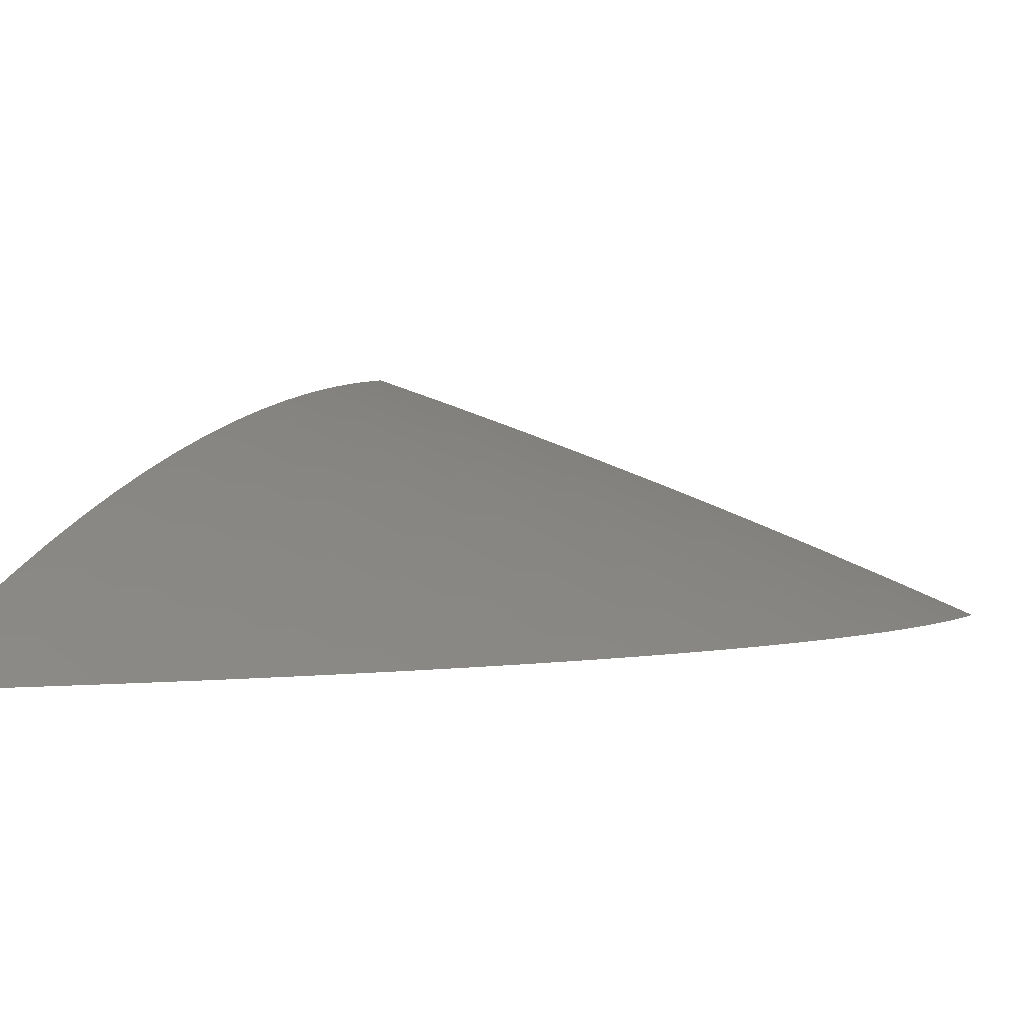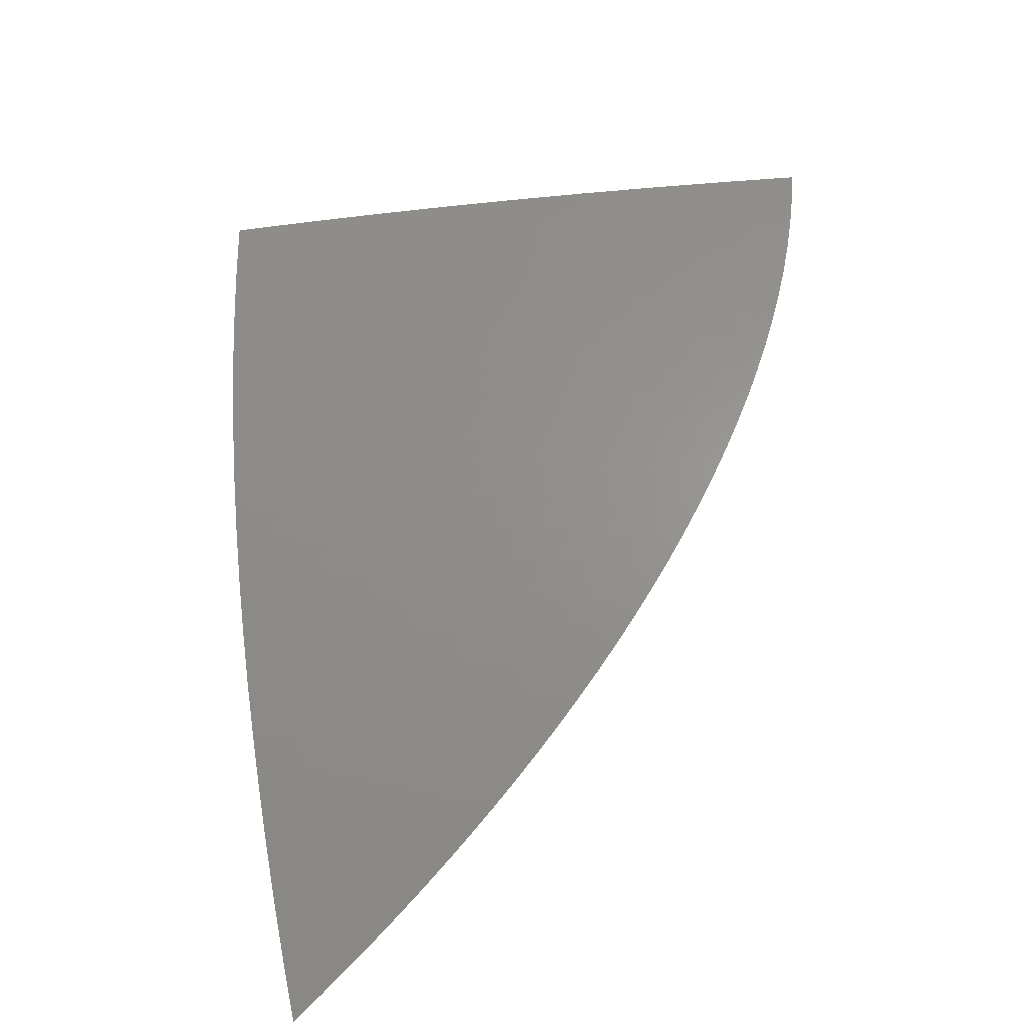
<metadata>
{"format":"stl","ext":"stl","renderer":"f3d","projection":"perspective","resolution":1024,"background":"white","views":[{"elev":2.5,"azim":19.6,"up":"+Z"},{"elev":-37.6,"azim":27.8,"up":"+Y"}]}
</metadata>
<code>
# stl→obj: 363 verts, 722 faces
v 2 -9.74 6
v 2.025 -9.722 6
v 2 -9.696 6.02
v 2.024 -9.694 6.013
v 2.022 -9.667 6.025
v 2.048 -9.676 6.013
v 2.045 -9.649 6.025
v 2.071 -9.658 6.013
v 2.067 -9.631 6.025
v 2.093 -9.639 6.013
v 2.088 -9.612 6.025
v 2.115 -9.621 6.013
v 2.109 -9.593 6.025
v 2.136 -9.602 6.013
v 2.129 -9.575 6.025
v 2.156 -9.583 6.013
v 2.149 -9.556 6.025
v 2.176 -9.564 6.013
v 2.167 -9.537 6.025
v 2.195 -9.544 6.013
v 2.186 -9.518 6.025
v 2.213 -9.525 6.013
v 2.203 -9.498 6.025
v 2.231 -9.505 6.013
v 2.22 -9.479 6.025
v 2.248 -9.486 6.013
v 2.236 -9.46 6.025
v 2.265 -9.466 6.013
v 2.252 -9.44 6.025
v 2.281 -9.447 6.013
v 2.267 -9.421 6.025
v 2.296 -9.427 6.013
v 2.286 -9.394 6.025
v 2.315 -9.4 6.013
v 2.304 -9.368 6.025
v 2.333 -9.373 6.013
v 2.321 -9.341 6.025
v 2.35 -9.346 6.013
v 2.336 -9.315 6.025
v 2.366 -9.319 6.013
v 2.351 -9.288 6.025
v 2.381 -9.292 6.013
v 2.364 -9.261 6.025
v 2.394 -9.265 6.013
v 2.376 -9.235 6.025
v 2.406 -9.238 6.013
v 2.387 -9.208 6.025
v 2.417 -9.211 6.013
v 2.397 -9.182 6.025
v 2.427 -9.185 6.013
v 2.406 -9.155 6.025
v 2.436 -9.158 6.013
v 2.413 -9.129 6.025
v 2.444 -9.131 6.013
v 2.42 -9.102 6.025
v 2.451 -9.104 6.013
v 2.426 -9.076 6.025
v 2.456 -9.078 6.013
v 2.43 -9.05 6.025
v 2.461 -9.052 6.013
v 2.434 -9.024 6.025
v 2.464 -9.025 6.013
v 2.436 -9 6.025
v 2.498 -9 6
v 2.495 -9.028 6
v 2.491 -9.056 6
v 2.486 -9.084 6
v 2.48 -9.112 6
v 2.473 -9.139 6
v 2.465 -9.167 6
v 2.456 -9.193 6
v 2.446 -9.22 6
v 2.435 -9.246 6
v 2.423 -9.272 6
v 2.41 -9.297 6
v 2.396 -9.322 6
v 2.382 -9.347 6
v 2.367 -9.371 6
v 2.351 -9.395 6
v 2.335 -9.418 6
v 2.318 -9.441 6
v 2.3 -9.464 6
v 2.282 -9.486 6
v 2.264 -9.507 6
v 2.244 -9.529 6
v 2.225 -9.549 6
v 2.205 -9.57 6
v 2.184 -9.59 6
v 2.163 -9.609 6
v 2.142 -9.629 6
v 2.12 -9.648 6
v 2.097 -9.667 6
v 2.073 -9.685 6
v 2.05 -9.704 6
v 2.403 -9.023 6.038
v 2.375 -9 6.05
v 2.372 -9.022 6.05
v 2.341 -9.021 6.062
v 2.368 -9.048 6.05
v 2.337 -9.046 6.062
v 2.364 -9.073 6.05
v 2.333 -9.071 6.062
v 2.359 -9.098 6.05
v 2.328 -9.096 6.062
v 2.352 -9.124 6.05
v 2.321 -9.122 6.062
v 2.345 -9.15 6.05
v 2.314 -9.147 6.062
v 2.336 -9.176 6.05
v 2.306 -9.173 6.062
v 2.327 -9.201 6.05
v 2.296 -9.198 6.062
v 2.316 -9.227 6.05
v 2.286 -9.224 6.062
v 2.304 -9.253 6.05
v 2.274 -9.249 6.062
v 2.291 -9.279 6.05
v 2.261 -9.275 6.062
v 2.277 -9.305 6.05
v 2.247 -9.301 6.062
v 2.262 -9.331 6.05
v 2.232 -9.326 6.062
v 2.246 -9.357 6.05
v 2.216 -9.352 6.062
v 2.228 -9.383 6.05
v 2.199 -9.377 6.062
v 2.209 -9.409 6.05
v 2.181 -9.403 6.062
v 2.195 -9.428 6.05
v 2.166 -9.421 6.062
v 2.18 -9.447 6.05
v 2.151 -9.44 6.062
v 2.164 -9.466 6.05
v 2.136 -9.459 6.062
v 2.147 -9.484 6.05
v 2.119 -9.477 6.062
v 2.13 -9.503 6.05
v 2.102 -9.496 6.062
v 2.112 -9.522 6.05
v 2.085 -9.514 6.062
v 2.094 -9.54 6.05
v 2.067 -9.533 6.062
v 2.075 -9.559 6.05
v 2.048 -9.551 6.062
v 2.055 -9.577 6.05
v 2.029 -9.569 6.062
v 2.035 -9.595 6.05
v 2.009 -9.587 6.062
v 2 -9.607 6.057
v 2 -9.562 6.074
v 2.002 -9.561 6.074
v 2.021 -9.543 6.074
v 2 -9.516 6.09
v 2.012 -9.517 6.086
v 2.03 -9.499 6.086
v 2.039 -9.525 6.074
v 2.057 -9.507 6.074
v 2.313 -9 6.074
v 2.31 -9.02 6.074
v 2.307 -9.045 6.074
v 2.302 -9.07 6.074
v 2.297 -9.094 6.074
v 2.291 -9.119 6.074
v 2.283 -9.144 6.074
v 2.275 -9.17 6.074
v 2.266 -9.195 6.074
v 2.255 -9.22 6.074
v 2.244 -9.245 6.074
v 2.231 -9.271 6.074
v 2.218 -9.296 6.074
v 2.203 -9.321 6.074
v 2.187 -9.346 6.074
v 2.17 -9.371 6.074
v 2.152 -9.396 6.074
v 2.138 -9.415 6.074
v 2.123 -9.434 6.074
v 2.107 -9.452 6.074
v 2.091 -9.47 6.074
v 2.075 -9.489 6.074
v 2.279 -9.019 6.086
v 2.251 -9 6.097
v 2.248 -9.018 6.097
v 2.217 -9.017 6.109
v 2.245 -9.042 6.097
v 2.214 -9.041 6.109
v 2.24 -9.066 6.097
v 2.21 -9.065 6.109
v 2.235 -9.09 6.097
v 2.204 -9.088 6.109
v 2.229 -9.115 6.097
v 2.198 -9.112 6.109
v 2.222 -9.139 6.097
v 2.191 -9.136 6.109
v 2.214 -9.164 6.097
v 2.183 -9.161 6.109
v 2.205 -9.188 6.097
v 2.174 -9.185 6.109
v 2.195 -9.213 6.097
v 2.164 -9.209 6.109
v 2.184 -9.237 6.097
v 2.153 -9.233 6.109
v 2.171 -9.262 6.097
v 2.141 -9.257 6.109
v 2.158 -9.286 6.097
v 2.128 -9.282 6.109
v 2.144 -9.311 6.097
v 2.114 -9.306 6.109
v 2.128 -9.336 6.097
v 2.099 -9.33 6.109
v 2.112 -9.36 6.097
v 2.082 -9.354 6.109
v 2.094 -9.384 6.097
v 2.065 -9.378 6.109
v 2.08 -9.402 6.097
v 2.051 -9.396 6.109
v 2.066 -9.42 6.097
v 2.037 -9.414 6.109
v 2.051 -9.438 6.097
v 2.022 -9.432 6.109
v 2.035 -9.456 6.097
v 2.007 -9.449 6.109
v 2 -9.47 6.105
v 2 -9.424 6.118
v 2.188 -9 6.12
v 2.186 -9.016 6.12
v 2.183 -9.04 6.12
v 2.179 -9.063 6.12
v 2.174 -9.086 6.12
v 2.168 -9.11 6.12
v 2.161 -9.134 6.12
v 2.153 -9.157 6.12
v 2.144 -9.181 6.12
v 2.134 -9.205 6.12
v 2.123 -9.229 6.12
v 2.111 -9.253 6.12
v 2.098 -9.277 6.12
v 2.084 -9.301 6.12
v 2.069 -9.325 6.12
v 2.053 -9.349 6.12
v 2.036 -9.372 6.12
v 2.023 -9.39 6.12
v 2.009 -9.407 6.12
v 2 -9.378 6.13
v 2.155 -9.015 6.131
v 2.126 -9 6.142
v 2.124 -9.014 6.142
v 2.092 -9.013 6.153
v 2.12 -9.037 6.142
v 2.089 -9.035 6.153
v 2.117 -9.06 6.142
v 2.086 -9.058 6.153
v 2.112 -9.082 6.142
v 2.081 -9.08 6.153
v 2.106 -9.105 6.142
v 2.075 -9.103 6.153
v 2.099 -9.128 6.142
v 2.068 -9.126 6.153
v 2.092 -9.151 6.142
v 2.061 -9.148 6.153
v 2.083 -9.175 6.142
v 2.052 -9.171 6.153
v 2.073 -9.198 6.142
v 2.043 -9.194 6.153
v 2.063 -9.221 6.142
v 2.033 -9.217 6.153
v 2.051 -9.244 6.142
v 2.021 -9.24 6.153
v 2.039 -9.268 6.142
v 2.009 -9.263 6.153
v 2 -9.285 6.151
v 2 -9.238 6.16
v 2.063 -9 6.163
v 2.061 -9.012 6.163
v 2.058 -9.034 6.163
v 2.054 -9.056 6.163
v 2.05 -9.078 6.163
v 2.044 -9.101 6.163
v 2.038 -9.123 6.163
v 2.03 -9.145 6.163
v 2.022 -9.168 6.163
v 2.013 -9.19 6.163
v 2.002 -9.213 6.163
v 2 -9.191 6.167
v 2.03 -9.011 6.174
v 2 -9 6.184
v 2.027 -9.033 6.174
v 2 -9.048 6.182
v 2.023 -9.055 6.174
v 2.019 -9.076 6.174
v 2 -9.096 6.178
v 2.013 -9.098 6.174
v 2.007 -9.12 6.174
v 2 -9.144 6.173
v 2 -9.332 6.141
v 2.01 -9.314 6.142
v 2.025 -9.291 6.142
v 2.055 -9.296 6.131
v 2.069 -9.272 6.131
v 2.007 -9.366 6.131
v 2.024 -9.343 6.131
v 2.04 -9.319 6.131
v 2.002 -9.492 6.097
v 2.019 -9.474 6.097
v 2.047 -9.481 6.086
v 2.063 -9.463 6.086
v 2.014 -9.613 6.05
v 2 -9.652 6.039
v 2.019 -9.64 6.038
v 2.041 -9.622 6.038
v 2.062 -9.604 6.038
v 2.082 -9.585 6.038
v 2.102 -9.567 6.038
v 2.121 -9.548 6.038
v 2.14 -9.529 6.038
v 2.158 -9.51 6.038
v 2.175 -9.491 6.038
v 2.192 -9.472 6.038
v 2.208 -9.453 6.038
v 2.223 -9.434 6.038
v 2.238 -9.415 6.038
v 2.257 -9.389 6.038
v 2.275 -9.362 6.038
v 2.291 -9.336 6.038
v 2.307 -9.31 6.038
v 2.321 -9.284 6.038
v 2.334 -9.257 6.038
v 2.346 -9.231 6.038
v 2.357 -9.205 6.038
v 2.367 -9.179 6.038
v 2.375 -9.152 6.038
v 2.383 -9.126 6.038
v 2.389 -9.1 6.038
v 2.395 -9.075 6.038
v 2.399 -9.049 6.038
v 2.079 -9.445 6.086
v 2.094 -9.427 6.086
v 2.109 -9.409 6.086
v 2.123 -9.39 6.086
v 2.141 -9.366 6.086
v 2.158 -9.341 6.086
v 2.173 -9.316 6.086
v 2.188 -9.291 6.086
v 2.201 -9.266 6.086
v 2.214 -9.241 6.086
v 2.225 -9.216 6.086
v 2.235 -9.191 6.086
v 2.245 -9.167 6.086
v 2.253 -9.142 6.086
v 2.26 -9.117 6.086
v 2.266 -9.092 6.086
v 2.271 -9.068 6.086
v 2.276 -9.044 6.086
v 2.081 -9.249 6.131
v 2.093 -9.225 6.131
v 2.104 -9.202 6.131
v 2.113 -9.178 6.131
v 2.122 -9.154 6.131
v 2.13 -9.131 6.131
v 2.137 -9.108 6.131
v 2.143 -9.084 6.131
v 2.148 -9.061 6.131
v 2.152 -9.038 6.131
v 2 -9 6
f 1 2 3
f 3 2 4
f 3 4 5
f 5 4 6
f 5 6 7
f 7 6 8
f 7 8 9
f 9 8 10
f 9 10 11
f 11 10 12
f 11 12 13
f 13 12 14
f 13 14 15
f 15 14 16
f 15 16 17
f 17 16 18
f 17 18 19
f 19 18 20
f 19 20 21
f 21 20 22
f 21 22 23
f 23 22 24
f 23 24 25
f 25 24 26
f 25 26 27
f 27 26 28
f 27 28 29
f 29 28 30
f 29 30 31
f 31 30 32
f 31 32 33
f 33 32 34
f 33 34 35
f 35 34 36
f 35 36 37
f 37 36 38
f 37 38 39
f 39 38 40
f 39 40 41
f 41 40 42
f 41 42 43
f 43 42 44
f 43 44 45
f 45 44 46
f 45 46 47
f 47 46 48
f 47 48 49
f 49 48 50
f 49 50 51
f 51 50 52
f 51 52 53
f 53 52 54
f 53 54 55
f 55 54 56
f 55 56 57
f 57 56 58
f 57 58 59
f 59 58 60
f 59 60 61
f 61 60 62
f 61 62 63
f 63 62 64
f 64 62 65
f 65 62 60
f 65 60 66
f 66 60 58
f 66 58 67
f 67 58 56
f 67 56 68
f 68 56 54
f 68 54 69
f 69 54 52
f 69 52 70
f 70 52 50
f 70 50 71
f 71 50 48
f 71 48 72
f 72 48 46
f 72 46 73
f 73 46 44
f 73 44 74
f 74 44 42
f 74 42 75
f 75 42 76
f 76 42 40
f 76 40 77
f 77 40 38
f 77 38 78
f 78 38 36
f 78 36 79
f 79 36 34
f 79 34 80
f 80 34 32
f 80 32 81
f 81 32 30
f 81 30 82
f 82 30 28
f 82 28 83
f 83 28 26
f 83 26 84
f 84 26 24
f 84 24 85
f 85 24 22
f 85 22 86
f 86 22 20
f 86 20 87
f 87 20 18
f 87 18 88
f 88 18 16
f 88 16 89
f 89 16 14
f 89 14 90
f 90 14 12
f 90 12 91
f 91 12 10
f 91 10 92
f 92 10 8
f 92 8 93
f 93 8 6
f 93 6 94
f 94 6 4
f 94 4 2
f 61 63 95
f 95 63 96
f 95 96 97
f 97 96 98
f 97 98 99
f 99 98 100
f 99 100 101
f 101 100 102
f 101 102 103
f 103 102 104
f 103 104 105
f 105 104 106
f 105 106 107
f 107 106 108
f 107 108 109
f 109 108 110
f 109 110 111
f 111 110 112
f 111 112 113
f 113 112 114
f 113 114 115
f 115 114 116
f 115 116 117
f 117 116 118
f 117 118 119
f 119 118 120
f 119 120 121
f 121 120 122
f 121 122 123
f 123 122 124
f 123 124 125
f 125 124 126
f 125 126 127
f 127 126 128
f 127 128 129
f 129 128 130
f 129 130 131
f 131 130 132
f 131 132 133
f 133 132 134
f 133 134 135
f 135 134 136
f 135 136 137
f 137 136 138
f 137 138 139
f 139 138 140
f 139 140 141
f 141 140 142
f 141 142 143
f 143 142 144
f 143 144 145
f 145 144 146
f 145 146 147
f 147 146 148
f 147 148 149
f 149 148 150
f 150 148 146
f 150 146 151
f 151 146 152
f 151 152 150
f 150 152 153
f 153 152 154
f 153 154 155
f 155 154 156
f 155 156 157
f 157 156 142
f 157 142 140
f 96 158 98
f 98 158 159
f 98 159 100
f 100 159 160
f 100 160 102
f 102 160 161
f 102 161 104
f 104 161 162
f 104 162 106
f 106 162 163
f 106 163 108
f 108 163 164
f 108 164 110
f 110 164 165
f 110 165 112
f 112 165 166
f 112 166 114
f 114 166 167
f 114 167 116
f 116 167 168
f 116 168 118
f 118 168 169
f 118 169 120
f 120 169 170
f 120 170 122
f 122 170 171
f 122 171 124
f 124 171 172
f 124 172 126
f 126 172 173
f 126 173 128
f 128 173 174
f 128 174 130
f 130 174 175
f 130 175 132
f 132 175 176
f 132 176 134
f 134 176 177
f 134 177 136
f 136 177 178
f 136 178 138
f 138 178 179
f 138 179 140
f 140 179 157
f 159 158 180
f 180 158 181
f 180 181 182
f 182 181 183
f 182 183 184
f 184 183 185
f 184 185 186
f 186 185 187
f 186 187 188
f 188 187 189
f 188 189 190
f 190 189 191
f 190 191 192
f 192 191 193
f 192 193 194
f 194 193 195
f 194 195 196
f 196 195 197
f 196 197 198
f 198 197 199
f 198 199 200
f 200 199 201
f 200 201 202
f 202 201 203
f 202 203 204
f 204 203 205
f 204 205 206
f 206 205 207
f 206 207 208
f 208 207 209
f 208 209 210
f 210 209 211
f 210 211 212
f 212 211 213
f 212 213 214
f 214 213 215
f 214 215 216
f 216 215 217
f 216 217 218
f 218 217 219
f 218 219 220
f 220 219 221
f 220 221 222
f 222 221 223
f 223 221 219
f 223 219 217
f 181 224 183
f 183 224 225
f 183 225 185
f 185 225 226
f 185 226 187
f 187 226 227
f 187 227 189
f 189 227 228
f 189 228 191
f 191 228 229
f 191 229 193
f 193 229 230
f 193 230 195
f 195 230 231
f 195 231 197
f 197 231 232
f 197 232 199
f 199 232 233
f 199 233 201
f 201 233 234
f 201 234 203
f 203 234 235
f 203 235 205
f 205 235 236
f 205 236 207
f 207 236 237
f 207 237 209
f 209 237 238
f 209 238 211
f 211 238 239
f 211 239 213
f 213 239 240
f 213 240 215
f 215 240 241
f 215 241 217
f 217 241 242
f 217 242 223
f 223 242 243
f 243 242 241
f 243 241 240
f 225 224 244
f 244 224 245
f 244 245 246
f 246 245 247
f 246 247 248
f 248 247 249
f 248 249 250
f 250 249 251
f 250 251 252
f 252 251 253
f 252 253 254
f 254 253 255
f 254 255 256
f 256 255 257
f 256 257 258
f 258 257 259
f 258 259 260
f 260 259 261
f 260 261 262
f 262 261 263
f 262 263 264
f 264 263 265
f 264 265 266
f 266 265 267
f 266 267 268
f 268 267 269
f 268 269 270
f 270 269 271
f 271 269 267
f 271 267 265
f 245 272 247
f 247 272 273
f 247 273 249
f 249 273 274
f 249 274 251
f 251 274 275
f 251 275 253
f 253 275 276
f 253 276 255
f 255 276 277
f 255 277 257
f 257 277 278
f 257 278 259
f 259 278 279
f 259 279 261
f 261 279 280
f 261 280 263
f 263 280 281
f 263 281 265
f 265 281 282
f 265 282 271
f 271 282 283
f 283 282 281
f 283 281 280
f 273 272 284
f 284 272 285
f 284 285 286
f 286 285 287
f 286 287 288
f 288 287 289
f 288 289 276
f 276 289 277
f 287 290 289
f 289 290 291
f 289 291 277
f 277 291 278
f 291 290 292
f 292 290 293
f 292 293 279
f 279 293 280
f 293 283 280
f 294 295 270
f 270 295 296
f 270 296 268
f 268 296 297
f 268 297 298
f 298 297 237
f 298 237 236
f 243 299 294
f 294 299 300
f 294 300 301
f 301 300 239
f 301 239 238
f 153 302 222
f 222 302 303
f 222 303 220
f 220 303 304
f 220 304 305
f 305 304 179
f 305 179 178
f 147 149 306
f 306 149 307
f 306 307 308
f 308 307 5
f 308 5 7
f 307 3 5
f 308 7 309
f 309 7 9
f 309 9 310
f 310 9 11
f 310 11 311
f 311 11 13
f 311 13 312
f 312 13 15
f 312 15 313
f 313 15 17
f 313 17 314
f 314 17 19
f 314 19 315
f 315 19 21
f 315 21 316
f 316 21 23
f 316 23 317
f 317 23 25
f 317 25 318
f 318 25 27
f 318 27 319
f 319 27 29
f 319 29 320
f 320 29 31
f 320 31 321
f 321 31 33
f 321 33 322
f 322 33 35
f 322 35 323
f 323 35 37
f 323 37 324
f 324 37 39
f 324 39 325
f 325 39 41
f 325 41 326
f 326 41 43
f 326 43 327
f 327 43 45
f 327 45 328
f 328 45 47
f 328 47 329
f 329 47 49
f 329 49 330
f 330 49 51
f 330 51 331
f 331 51 53
f 331 53 332
f 332 53 55
f 332 55 333
f 333 55 57
f 333 57 334
f 334 57 59
f 334 59 95
f 95 59 61
f 147 306 309
f 309 306 308
f 147 309 310
f 145 147 310
f 145 310 311
f 143 145 311
f 143 311 312
f 152 146 144
f 141 143 312
f 141 312 313
f 142 156 144
f 144 156 152
f 139 141 313
f 139 313 314
f 156 154 152
f 137 139 314
f 137 314 315
f 303 302 155
f 155 302 153
f 179 304 157
f 157 304 155
f 304 303 155
f 135 137 315
f 135 315 316
f 133 135 316
f 133 316 317
f 218 220 305
f 305 178 335
f 335 178 177
f 335 177 336
f 336 177 176
f 336 176 337
f 337 176 175
f 337 175 338
f 338 175 174
f 338 174 339
f 339 174 173
f 339 173 340
f 340 173 172
f 340 172 341
f 341 172 171
f 341 171 342
f 342 171 170
f 342 170 343
f 343 170 169
f 343 169 344
f 344 169 168
f 344 168 345
f 345 168 167
f 345 167 346
f 346 167 166
f 346 166 347
f 347 166 165
f 347 165 348
f 348 165 164
f 348 164 349
f 349 164 163
f 349 163 350
f 350 163 162
f 350 162 351
f 351 162 161
f 351 161 352
f 352 161 160
f 352 160 180
f 180 160 159
f 131 133 317
f 131 317 318
f 216 218 335
f 335 218 305
f 216 335 336
f 129 131 318
f 129 318 319
f 214 216 336
f 214 336 337
f 127 129 319
f 127 319 320
f 212 214 337
f 212 337 338
f 125 127 320
f 125 320 321
f 210 212 338
f 210 338 339
f 300 299 240
f 240 299 243
f 300 240 239
f 123 125 321
f 123 321 322
f 208 210 339
f 208 339 340
f 121 123 322
f 121 322 323
f 206 208 340
f 206 340 341
f 296 295 301
f 301 295 294
f 237 297 238
f 238 297 301
f 297 296 301
f 119 121 323
f 119 323 324
f 204 206 341
f 204 341 342
f 117 119 324
f 117 324 325
f 202 204 342
f 202 342 343
f 266 268 298
f 298 236 353
f 353 236 235
f 353 235 354
f 354 235 234
f 354 234 355
f 355 234 233
f 355 233 356
f 356 233 232
f 356 232 357
f 357 232 231
f 357 231 358
f 358 231 230
f 358 230 359
f 359 230 229
f 359 229 360
f 360 229 228
f 360 228 361
f 361 228 227
f 361 227 362
f 362 227 226
f 362 226 244
f 244 226 225
f 115 117 325
f 115 325 326
f 200 202 343
f 200 343 344
f 264 266 353
f 353 266 298
f 264 353 354
f 113 115 326
f 113 326 327
f 198 200 344
f 198 344 345
f 262 264 354
f 262 354 355
f 111 113 327
f 111 327 328
f 196 198 345
f 196 345 346
f 260 262 355
f 260 355 356
f 109 111 328
f 109 328 329
f 194 196 346
f 194 346 347
f 258 260 356
f 258 356 357
f 107 109 329
f 107 329 330
f 192 194 347
f 192 347 348
f 256 258 357
f 256 357 358
f 292 279 278
f 105 107 330
f 105 330 331
f 190 192 348
f 190 348 349
f 254 256 358
f 254 358 359
f 291 292 278
f 103 105 331
f 103 331 332
f 188 190 349
f 188 349 350
f 252 254 359
f 252 359 360
f 101 103 332
f 101 332 333
f 186 188 350
f 186 350 351
f 250 252 360
f 250 360 361
f 288 276 275
f 99 101 333
f 99 333 334
f 184 186 351
f 184 351 352
f 248 250 361
f 248 361 362
f 286 288 275
f 286 275 274
f 97 99 334
f 97 334 95
f 182 184 352
f 182 352 180
f 246 248 362
f 246 362 244
f 284 286 274
f 284 274 273
f 285 272 363
f 363 272 245
f 363 245 224
f 224 181 363
f 363 181 158
f 363 158 96
f 96 63 363
f 363 63 64
f 64 65 363
f 363 65 66
f 363 66 67
f 67 68 363
f 363 68 69
f 363 69 70
f 70 71 363
f 363 71 72
f 363 72 73
f 73 74 363
f 363 74 75
f 363 75 76
f 76 77 363
f 363 77 78
f 363 78 79
f 79 80 363
f 363 80 81
f 363 81 82
f 82 83 363
f 363 83 84
f 363 84 85
f 85 86 363
f 363 86 87
f 363 87 88
f 88 89 363
f 363 89 90
f 363 90 91
f 91 92 363
f 363 92 93
f 363 93 94
f 94 2 363
f 363 2 1
f 1 3 363
f 363 3 307
f 363 307 149
f 149 150 363
f 363 150 153
f 363 153 222
f 222 223 363
f 363 223 243
f 363 243 294
f 294 270 363
f 363 270 271
f 363 271 283
f 283 293 363
f 363 293 290
f 363 290 287
f 287 285 363

</code>
